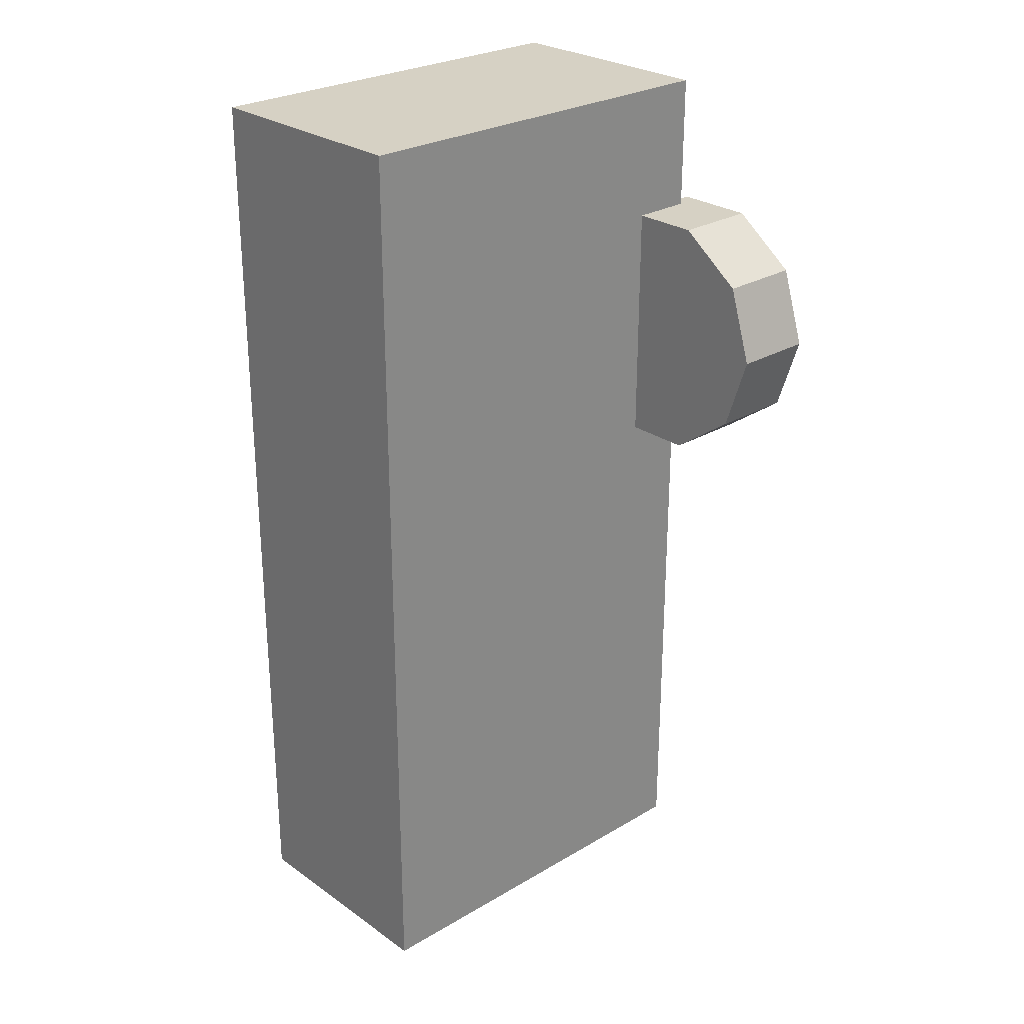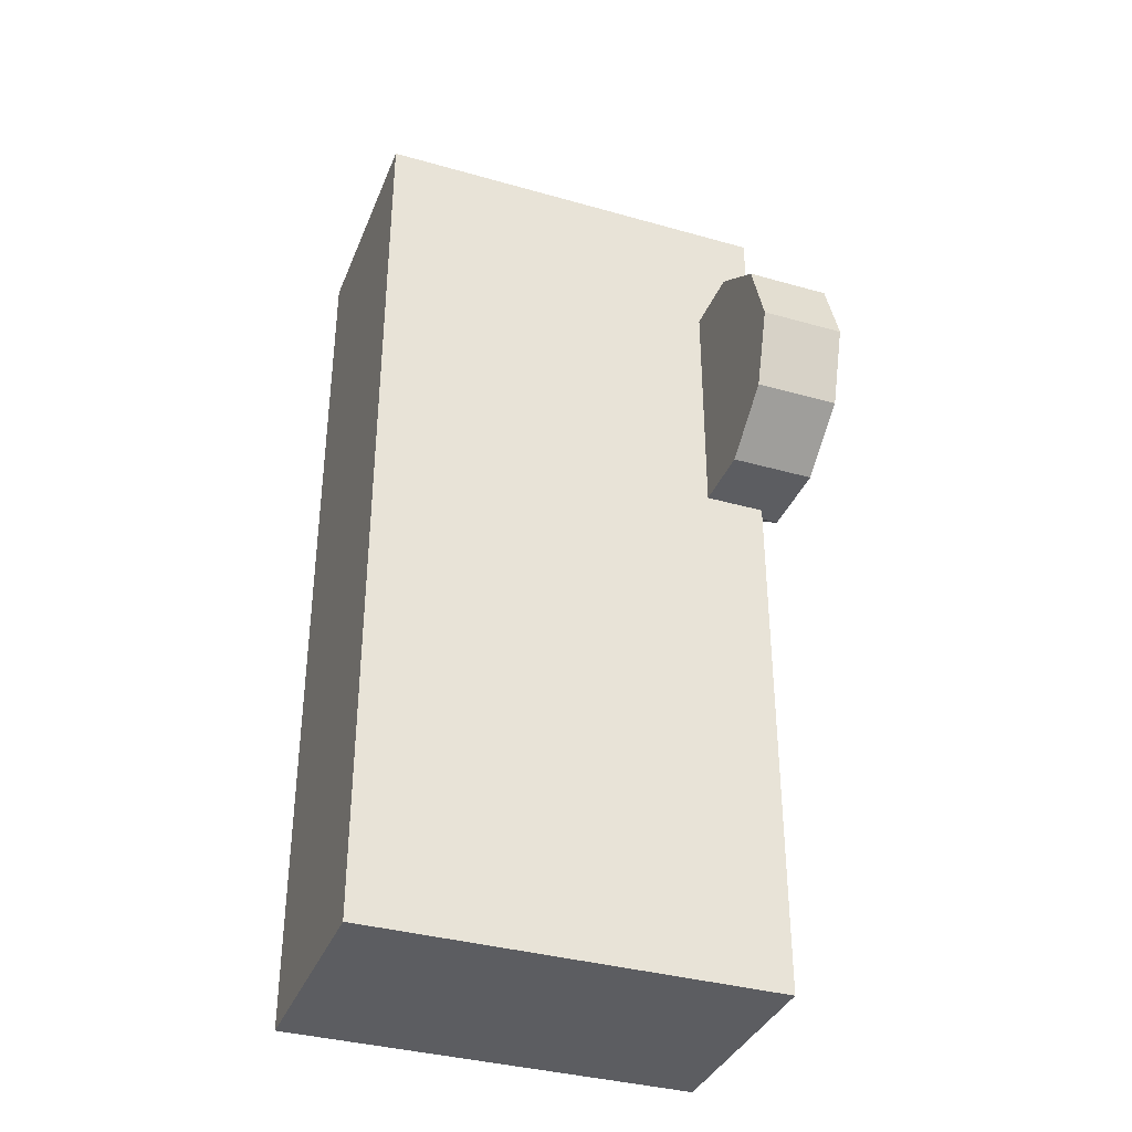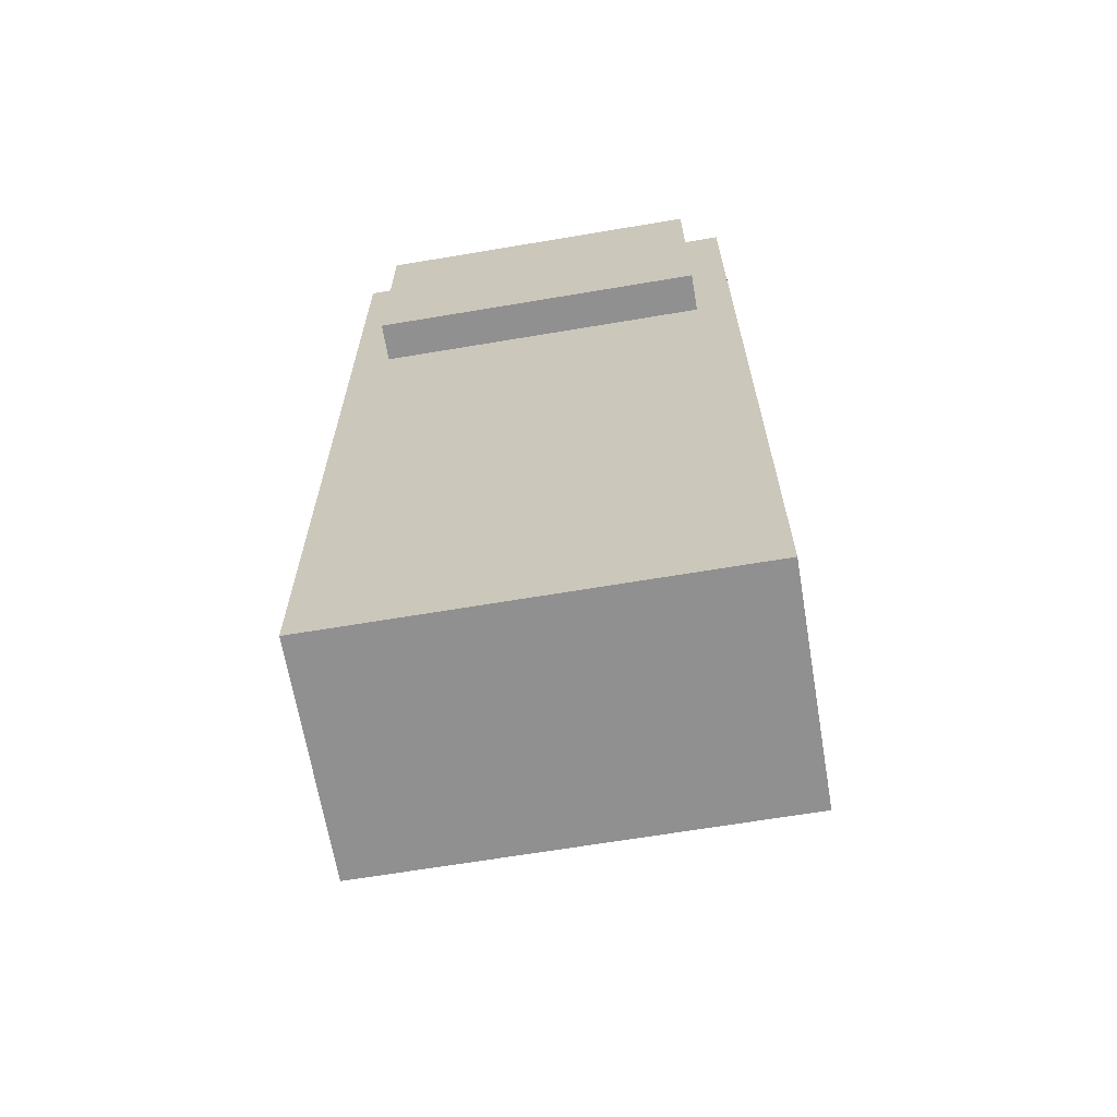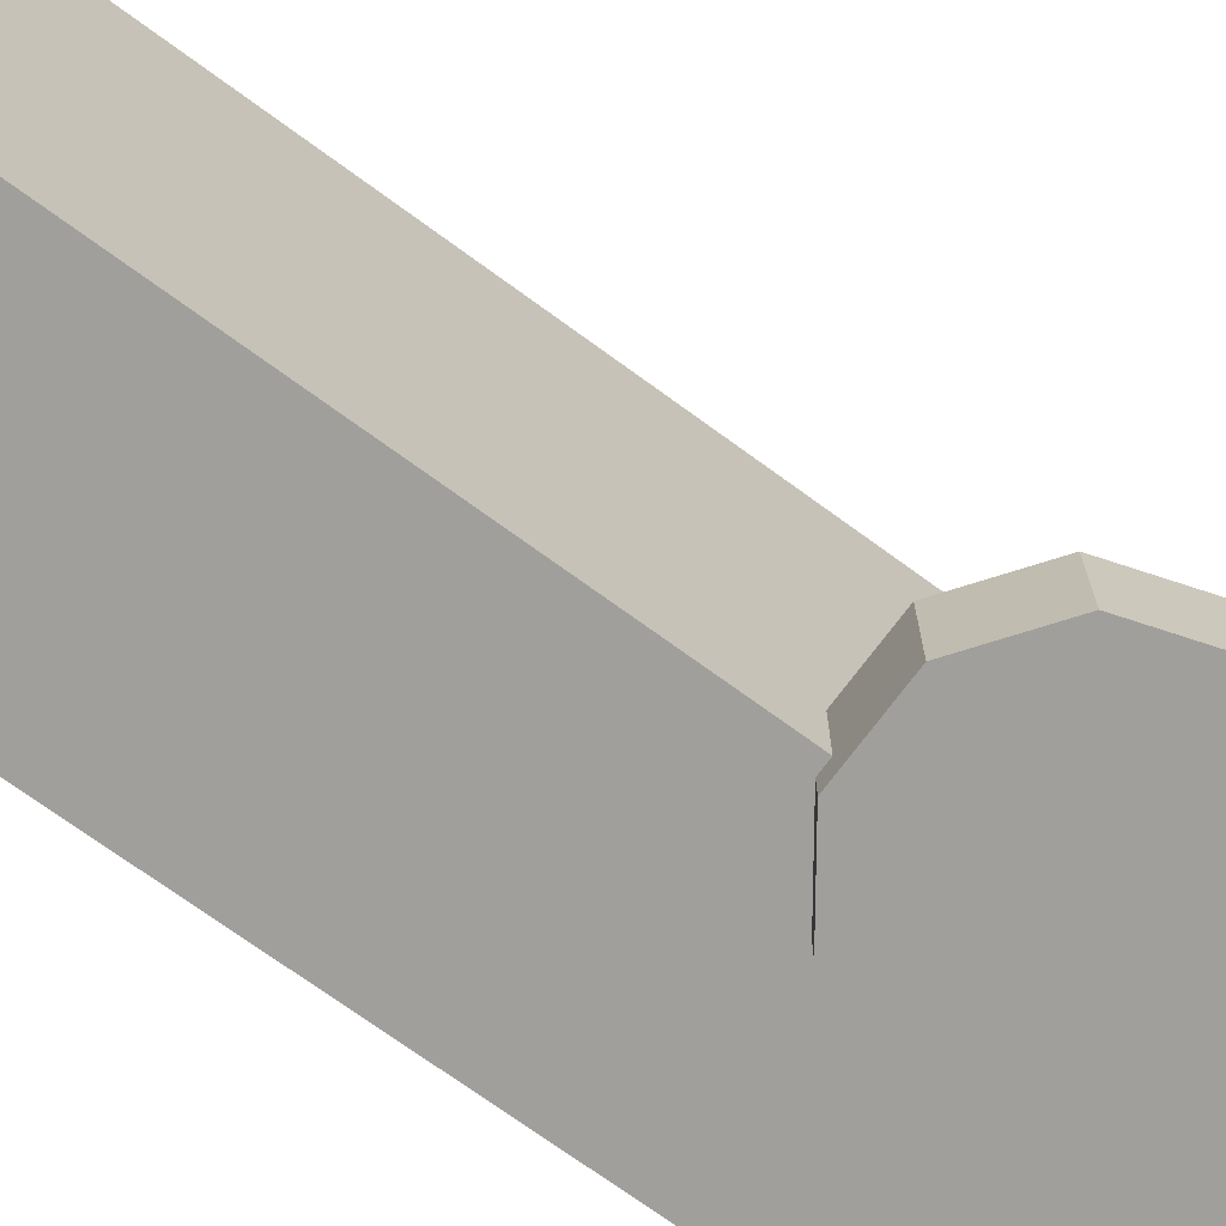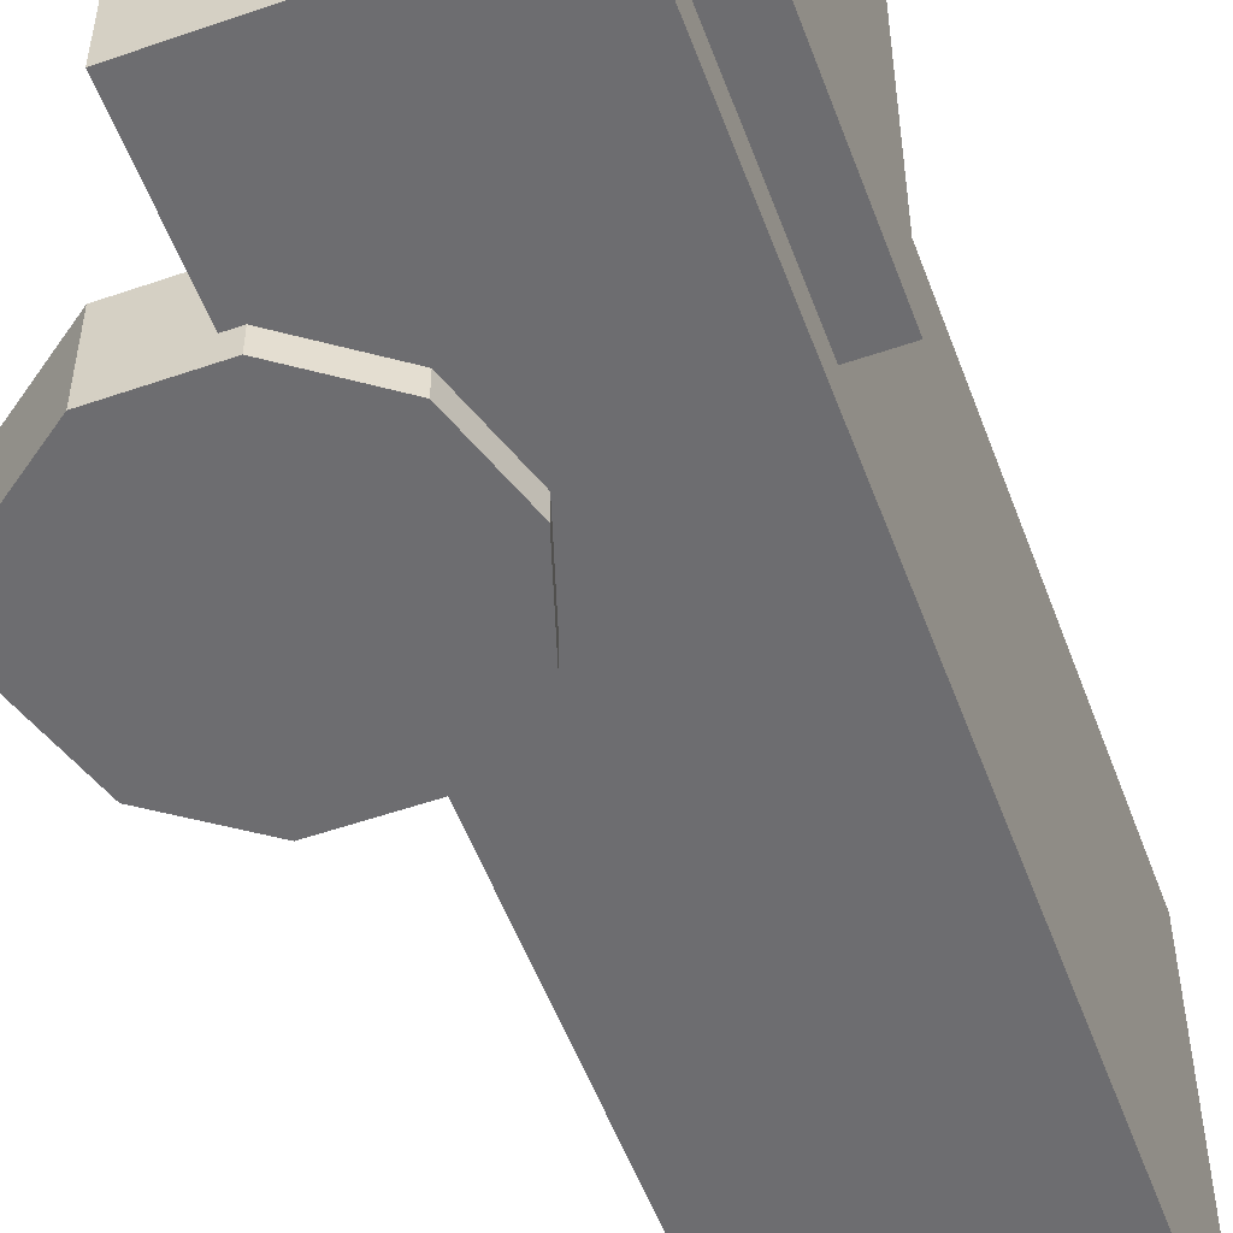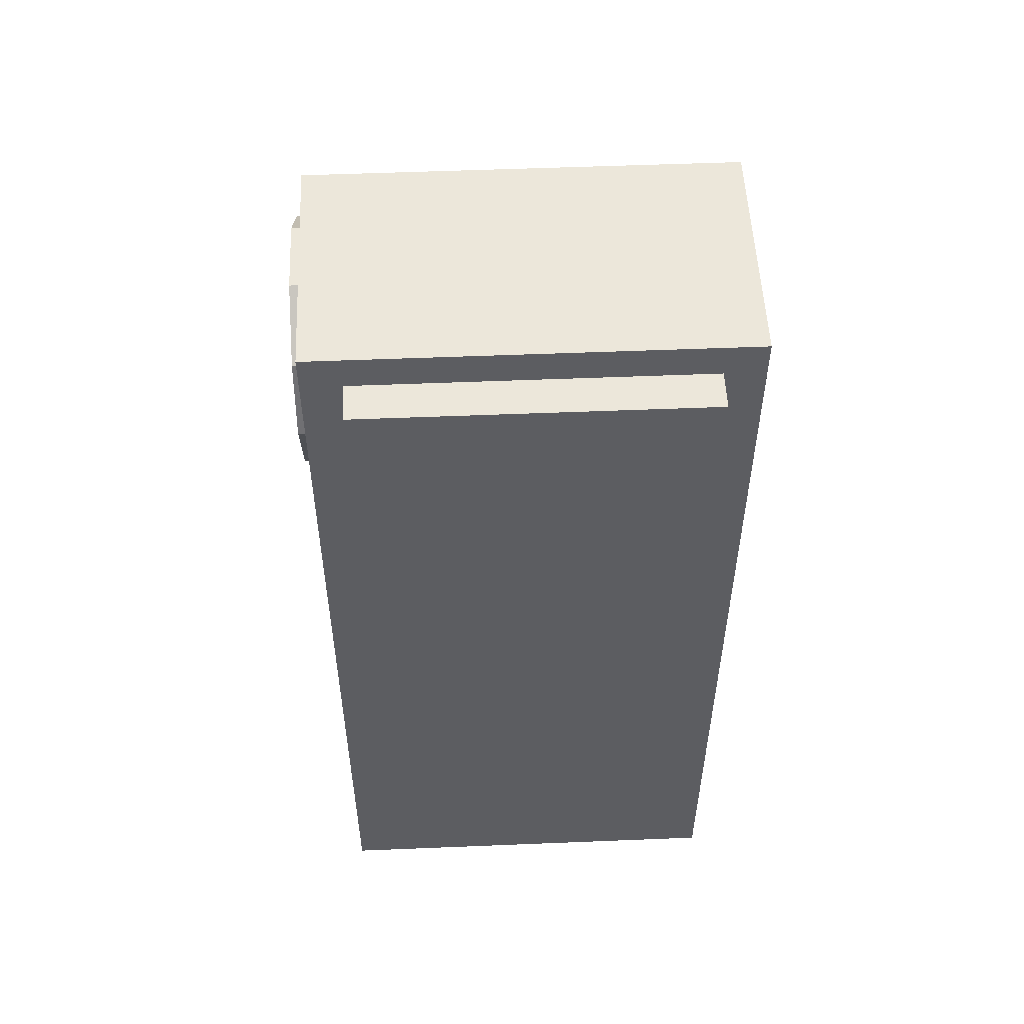
<metadata>
{"format":"obj","ext":"obj","renderer":"f3d","projection":"perspective","resolution":1024,"background":"white","views":[{"elev":26.7,"azim":47.4,"up":"+Y"},{"elev":-36.3,"azim":69.7,"up":"+Y"},{"elev":-65.8,"azim":-80.4,"up":"+Y"},{"elev":-71.2,"azim":53.7,"up":"+Z"},{"elev":-54.1,"azim":-159.8,"up":"+Z"},{"elev":53.2,"azim":-92.5,"up":"+Y"}]}
</metadata>
<code>
o Cube.016_Cube.007
v -0.2829 0.3999 0.1596
v -0.2829 0.6176 0.1596
v -0.2829 0.3999 -0.1596
v -0.2829 0.6176 -0.1596
v -0.2448 0.3999 0.1596
v -0.2448 0.6176 0.1596
v -0.2448 0.3999 -0.1596
v -0.2448 0.6176 -0.1596
v -0.2464 -0.2278 0.1967
v -0.2464 0.6499 0.1967
v -0.2464 -0.2278 -0.1967
v -0.2464 0.6499 -0.1967
v -0.02553 -0.2278 0.1967
v -0.02553 0.6499 0.1967
v -0.02553 -0.2278 -0.1967
v -0.02553 0.6499 -0.1967
v 0.1228 0.4055 -0.219
v 0.1228 0.4055 -0.1391
v 0.09936 0.3333 -0.219
v 0.09936 0.3333 -0.1391
v 0.03795 0.2887 -0.219
v 0.03795 0.2887 -0.1391
v -0.03795 0.2887 -0.219
v -0.03795 0.2887 -0.1391
v -0.09936 0.3333 -0.219
v -0.09936 0.3333 -0.1391
v -0.1228 0.4055 -0.219
v -0.1228 0.4055 -0.1391
v -0.09936 0.4777 -0.219
v -0.09936 0.4777 -0.1391
v -0.03795 0.5224 -0.219
v -0.03795 0.5224 -0.1391
v 0.03795 0.5224 -0.219
v 0.03795 0.5224 -0.1391
v 0.09936 0.4777 -0.219
v 0.09936 0.4777 -0.1391
f 1 2 4 3
f 3 4 8 7
f 7 8 6 5
f 5 6 2 1
f 3 7 5 1
f 8 4 2 6
f 9 10 12 11
f 11 12 16 15
f 15 16 14 13
f 13 14 10 9
f 11 15 13 9
f 16 12 10 14
f 17 18 20 19
f 19 20 22 21
f 21 22 24 23
f 23 24 26 25
f 25 26 28 27
f 27 28 30 29
f 29 30 32 31
f 31 32 34 33
f 20 18 36 34 32 30 28 26 24 22
f 33 34 36 35
f 35 36 18 17
f 17 19 21 23 25 27 29 31 33 35

</code>
